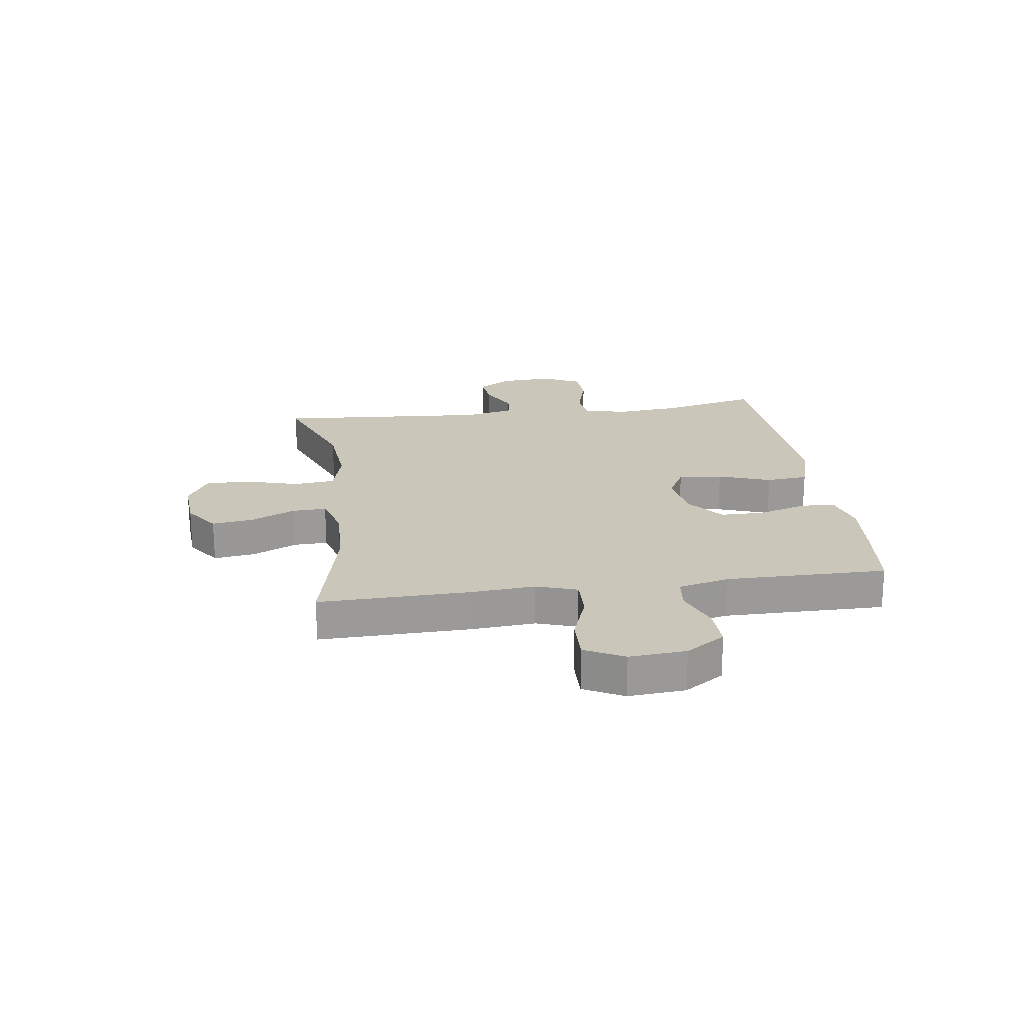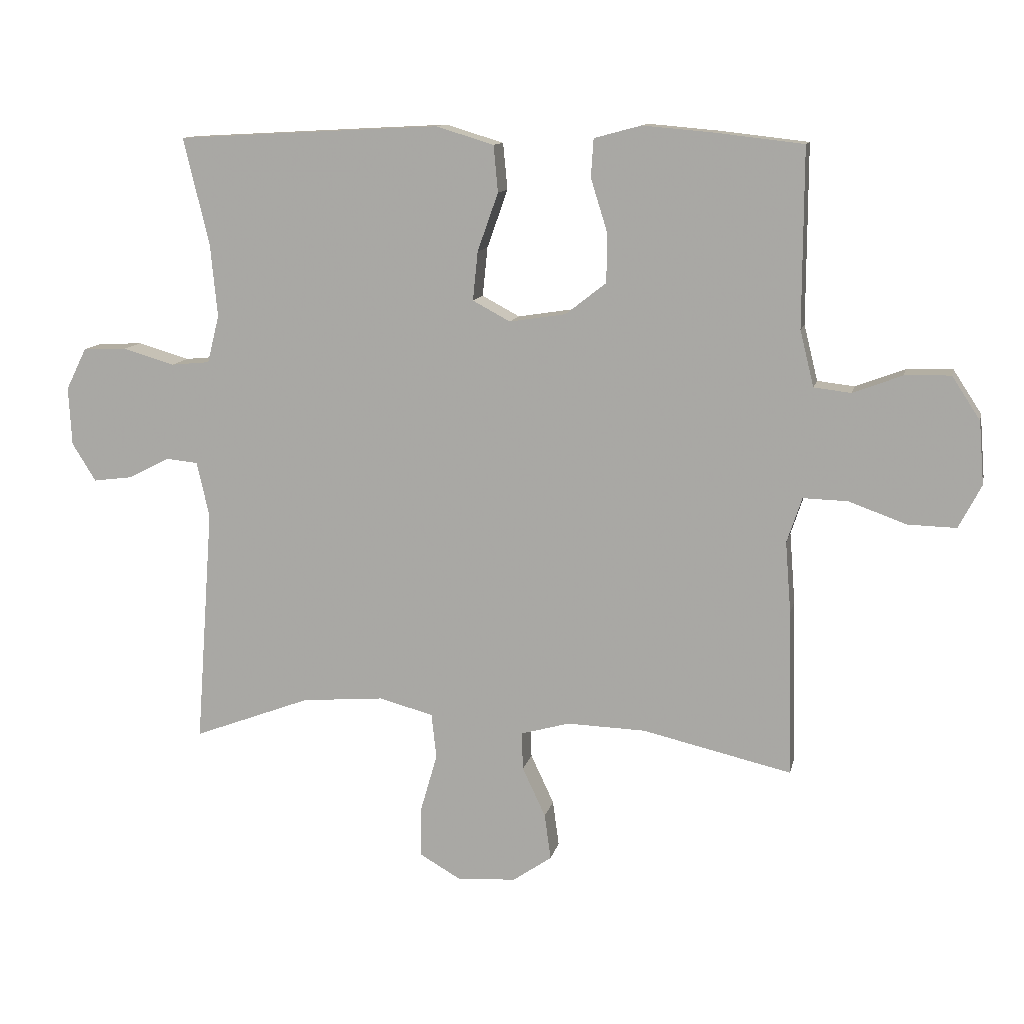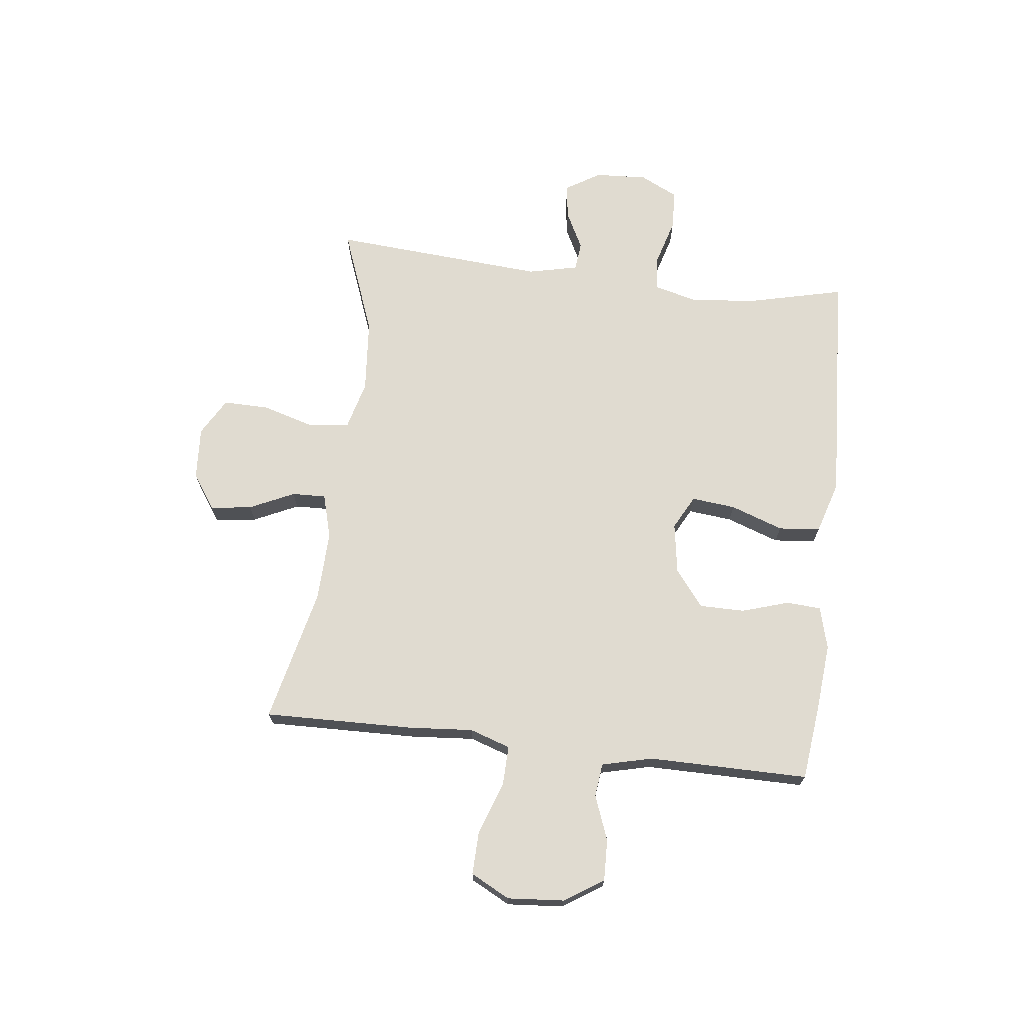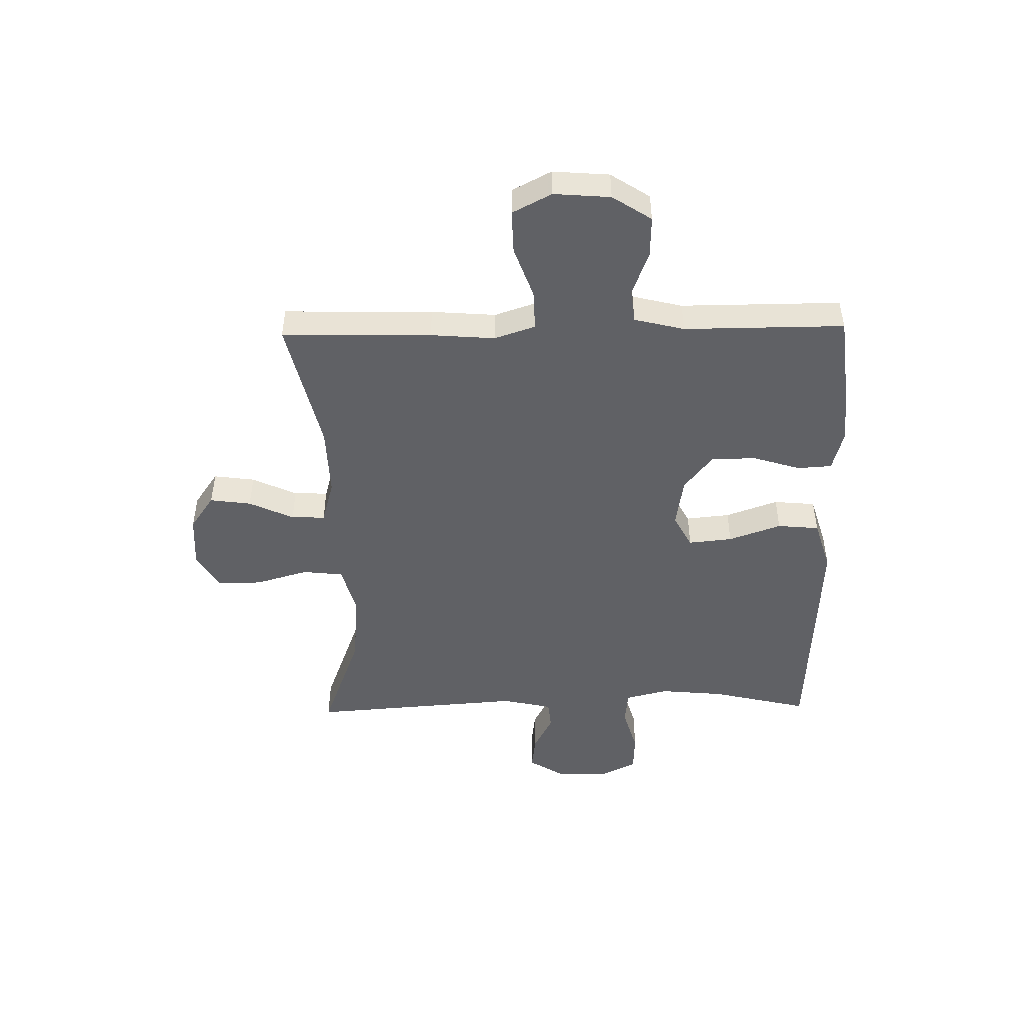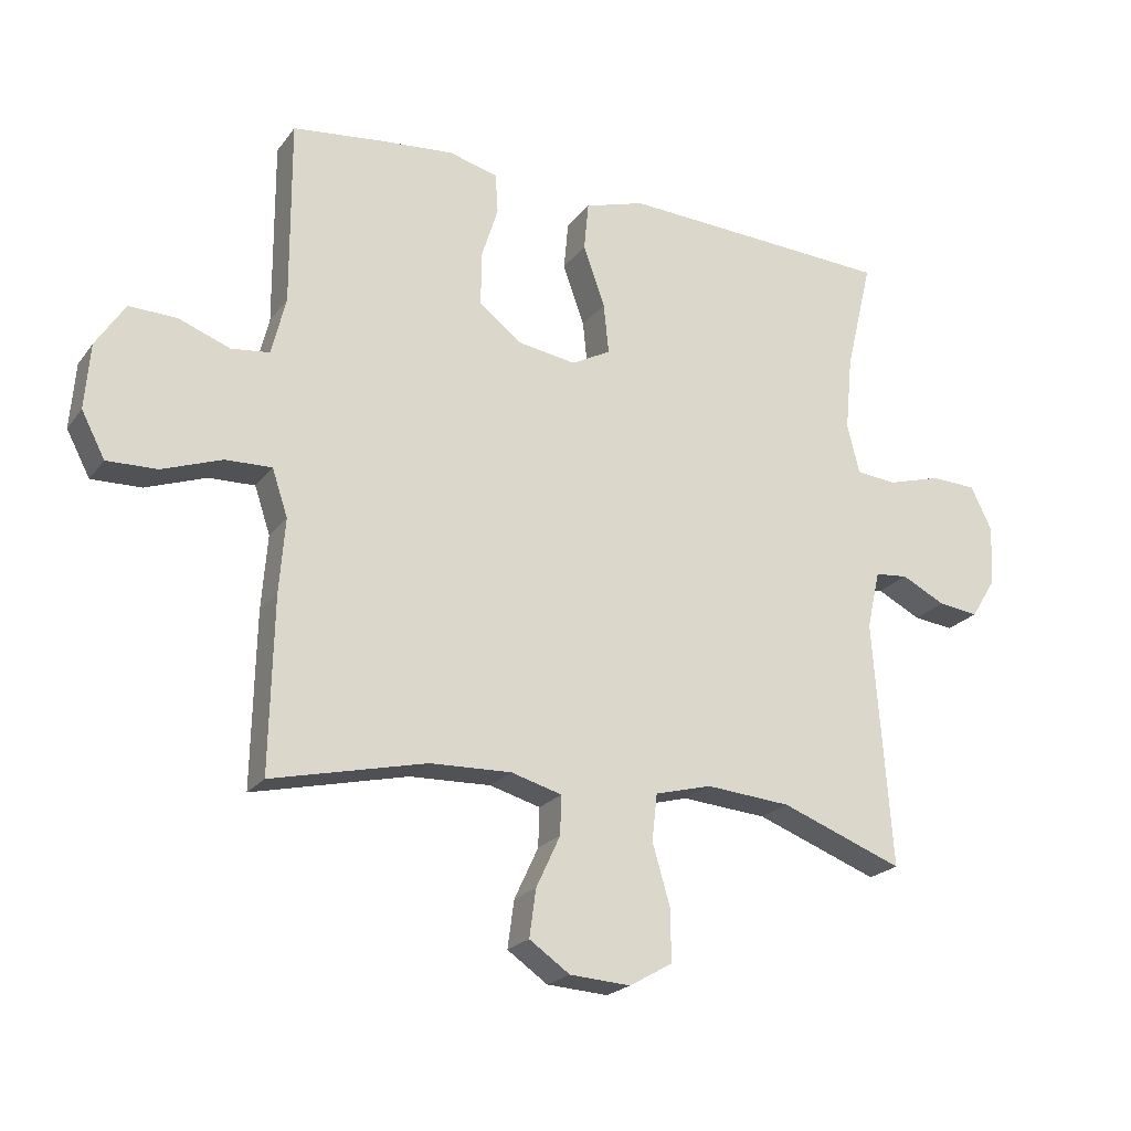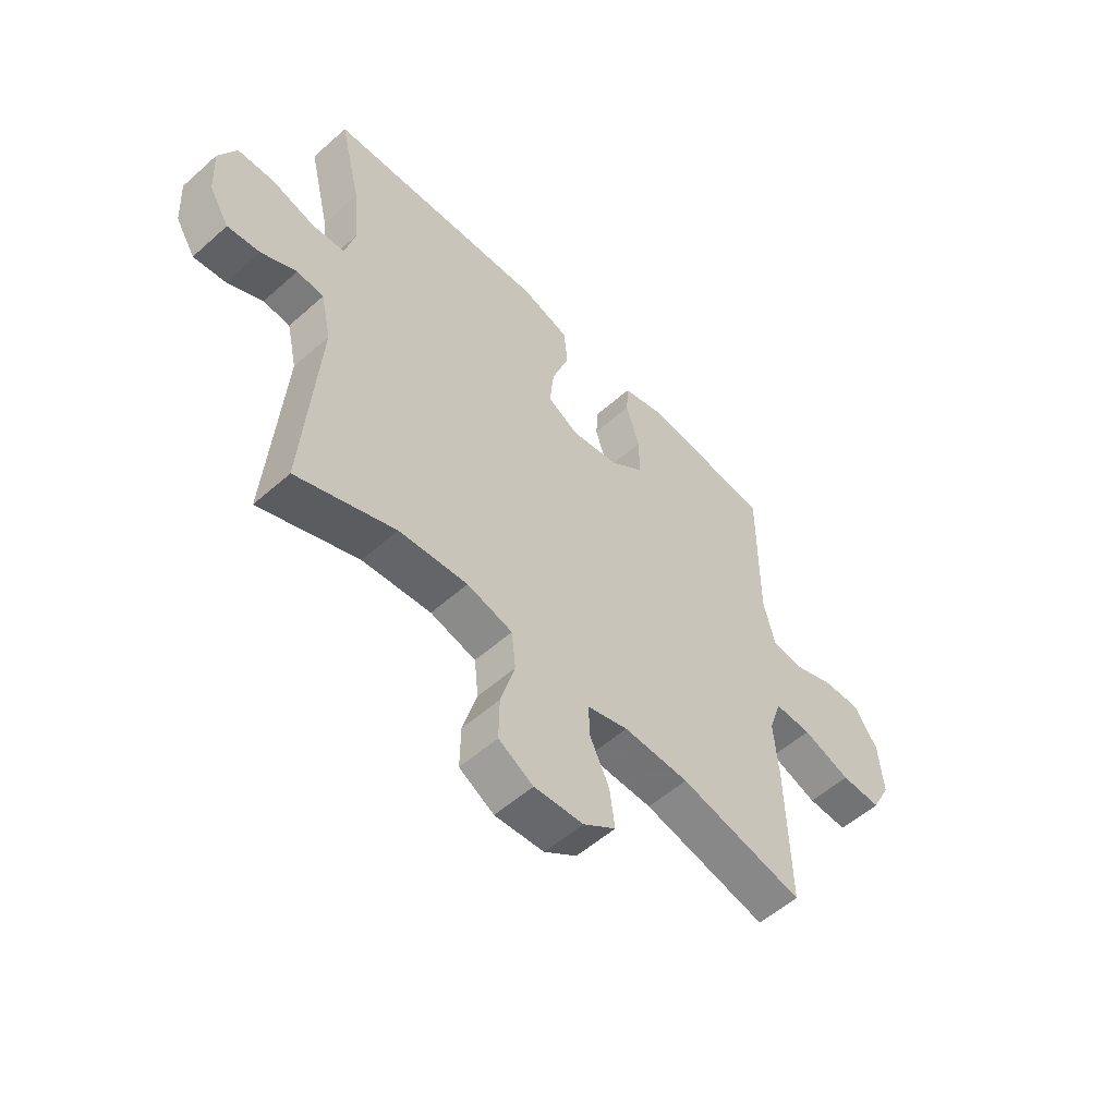
<metadata>
{"format":"obj","ext":"obj","renderer":"f3d","projection":"perspective","resolution":1024,"background":"white","views":[{"elev":21.1,"azim":-97.9,"up":"+Y"},{"elev":11.7,"azim":-167.8,"up":"+Z"},{"elev":69.9,"azim":-83.2,"up":"+Y"},{"elev":-47.9,"azim":-88.9,"up":"+Y"},{"elev":-21.7,"azim":-26.6,"up":"+Z"},{"elev":-54.8,"azim":133.1,"up":"+Z"}]}
</metadata>
<code>
v 0.5 0.07 -0.5
v 0.312 0.07 -0.429
v 0.181 0.07 -0.418
v 0.094 0.07 -0.441
v 0.086 0.07 -0.513
v 0.113 0.07 -0.606
v 0.114 0.07 -0.686
v 0.048 0.07 -0.724
v -0.046 0.07 -0.718
v -0.108 0.07 -0.675
v -0.098 0.07 -0.602
v -0.061 0.07 -0.523
v -0.059 0.07 -0.463
v -0.137 0.07 -0.441
v -0.262 0.07 -0.445
v -0.5 0.07 -0.5
v -0.494 0.07 -0.235
v -0.485 0.07 -0.121
v -0.509 0.07 -0.049
v -0.58 0.07 -0.051
v -0.672 0.07 -0.084
v -0.749 0.07 -0.086
v -0.785 0.07 -0.017
v -0.777 0.07 0.083
v -0.732 0.07 0.152
v -0.659 0.07 0.15
v -0.58 0.07 0.12
v -0.521 0.07 0.127
v -0.499 0.07 0.216
v -0.5 0.07 0.5
v -0.361 0.07 0.516
v -0.247 0.07 0.526
v -0.172 0.07 0.506
v -0.168 0.07 0.445
v -0.194 0.07 0.362
v -0.194 0.07 0.282
v -0.129 0.07 0.231
v -0.039 0.07 0.217
v 0.021 0.07 0.249
v 0.013 0.07 0.327
v -0.02 0.07 0.42
v -0.013 0.07 0.494
v 0.079 0.07 0.522
v 0.218 0.07 0.515
v 0.5 0.07 0.5
v 0.459 0.07 0.328
v 0.448 0.07 0.213
v 0.467 0.07 0.137
v 0.529 0.07 0.131
v 0.612 0.07 0.155
v 0.682 0.07 0.152
v 0.715 0.07 0.085
v 0.71 0.07 -0.008
v 0.672 0.07 -0.069
v 0.61 0.07 -0.061
v 0.543 0.07 -0.027
v 0.492 0.07 -0.032
v 0.472 0.07 -0.121
v 0.5 0 -0.5
v 0.312 0 -0.429
v 0.181 0 -0.418
v 0.094 0 -0.441
v 0.086 0 -0.513
v 0.113 0 -0.606
v 0.114 0 -0.686
v 0.048 0 -0.724
v -0.046 0 -0.718
v -0.108 0 -0.675
v -0.098 0 -0.602
v -0.061 0 -0.523
v -0.059 0 -0.463
v -0.137 0 -0.441
v -0.262 0 -0.445
v -0.5 0 -0.5
v -0.494 0 -0.235
v -0.485 0 -0.121
v -0.509 0 -0.049
v -0.58 0 -0.051
v -0.672 0 -0.084
v -0.749 0 -0.086
v -0.785 0 -0.017
v -0.777 0 0.083
v -0.732 0 0.152
v -0.659 0 0.15
v -0.58 0 0.12
v -0.521 0 0.127
v -0.499 0 0.216
v -0.5 0 0.5
v -0.361 0 0.516
v -0.247 0 0.526
v -0.172 0 0.506
v -0.168 0 0.445
v -0.194 0 0.362
v -0.194 0 0.282
v -0.129 0 0.231
v -0.039 0 0.217
v 0.021 0 0.249
v 0.013 0 0.327
v -0.02 0 0.42
v -0.013 0 0.494
v 0.079 0 0.522
v 0.218 0 0.515
v 0.5 0 0.5
v 0.459 0 0.328
v 0.448 0 0.213
v 0.467 0 0.137
v 0.529 0 0.131
v 0.612 0 0.155
v 0.682 0 0.152
v 0.715 0 0.085
v 0.71 0 -0.008
v 0.672 0 -0.069
v 0.61 0 -0.061
v 0.543 0 -0.027
v 0.492 0 -0.032
v 0.472 0 -0.121
f 53 54 55 56
f 53 56 57
f 52 53 57
f 49 50 51 52
f 48 49 52 57
f 47 48 57 58
f 43 44 45 46
f 43 46 47
f 40 41 42 43
f 39 40 43 47
f 38 39 47 58
f 32 33 34 35
f 32 35 36
f 29 30 31 32
f 28 29 32 36
f 24 25 26 27
f 24 27 28
f 23 24 28
f 20 21 22 23
f 19 20 23 28
f 18 19 28 36
f 15 16 17 18
f 14 15 18 36
f 9 10 11 12
f 9 12 13
f 8 9 13
f 5 6 7 8
f 4 5 8 13
f 3 4 13 14
f 38 58 1 2
f 37 38 2 3
f 3 14 36 37
f 114 113 112 111
f 115 114 111
f 115 111 110
f 110 109 108 107
f 115 110 107 106
f 116 115 106 105
f 104 103 102 101
f 105 104 101
f 101 100 99 98
f 105 101 98 97
f 116 105 97 96
f 93 92 91 90
f 94 93 90
f 90 89 88 87
f 94 90 87 86
f 85 84 83 82
f 86 85 82
f 86 82 81
f 81 80 79 78
f 86 81 78 77
f 94 86 77 76
f 76 75 74 73
f 94 76 73 72
f 70 69 68 67
f 71 70 67
f 71 67 66
f 66 65 64 63
f 71 66 63 62
f 72 71 62 61
f 60 59 116 96
f 61 60 96 95
f 95 94 72 61
f 1 59 60 2
f 2 60 61 3
f 3 61 62 4
f 4 62 63 5
f 5 63 64 6
f 6 64 65 7
f 7 65 66 8
f 8 66 67 9
f 9 67 68 10
f 10 68 69 11
f 11 69 70 12
f 12 70 71 13
f 13 71 72 14
f 14 72 73 15
f 15 73 74 16
f 16 74 75 17
f 17 75 76 18
f 18 76 77 19
f 19 77 78 20
f 20 78 79 21
f 21 79 80 22
f 22 80 81 23
f 23 81 82 24
f 24 82 83 25
f 25 83 84 26
f 26 84 85 27
f 27 85 86 28
f 28 86 87 29
f 29 87 88 30
f 30 88 89 31
f 31 89 90 32
f 32 90 91 33
f 33 91 92 34
f 34 92 93 35
f 35 93 94 36
f 36 94 95 37
f 37 95 96 38
f 38 96 97 39
f 39 97 98 40
f 40 98 99 41
f 41 99 100 42
f 42 100 101 43
f 43 101 102 44
f 44 102 103 45
f 45 103 104 46
f 46 104 105 47
f 47 105 106 48
f 48 106 107 49
f 49 107 108 50
f 50 108 109 51
f 51 109 110 52
f 52 110 111 53
f 53 111 112 54
f 54 112 113 55
f 55 113 114 56
f 56 114 115 57
f 57 115 116 58
f 58 116 59 1

</code>
